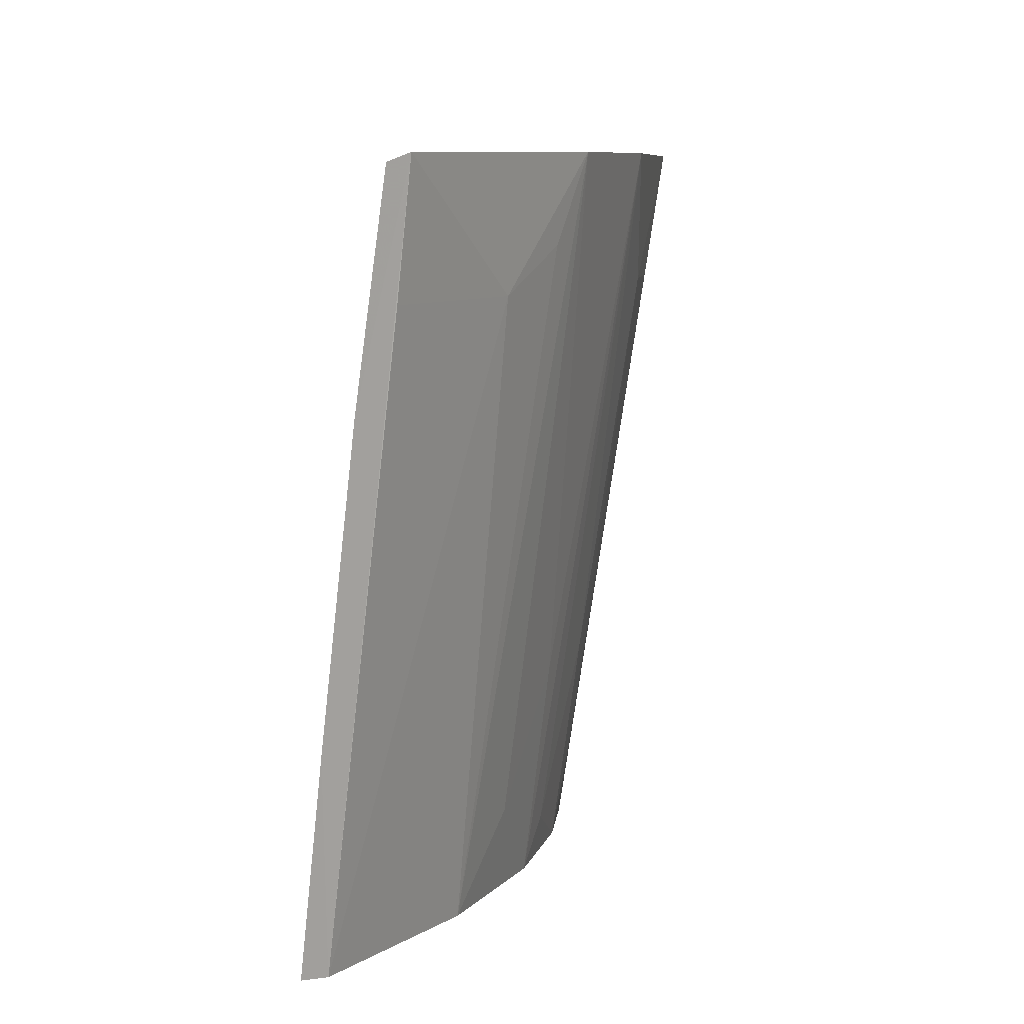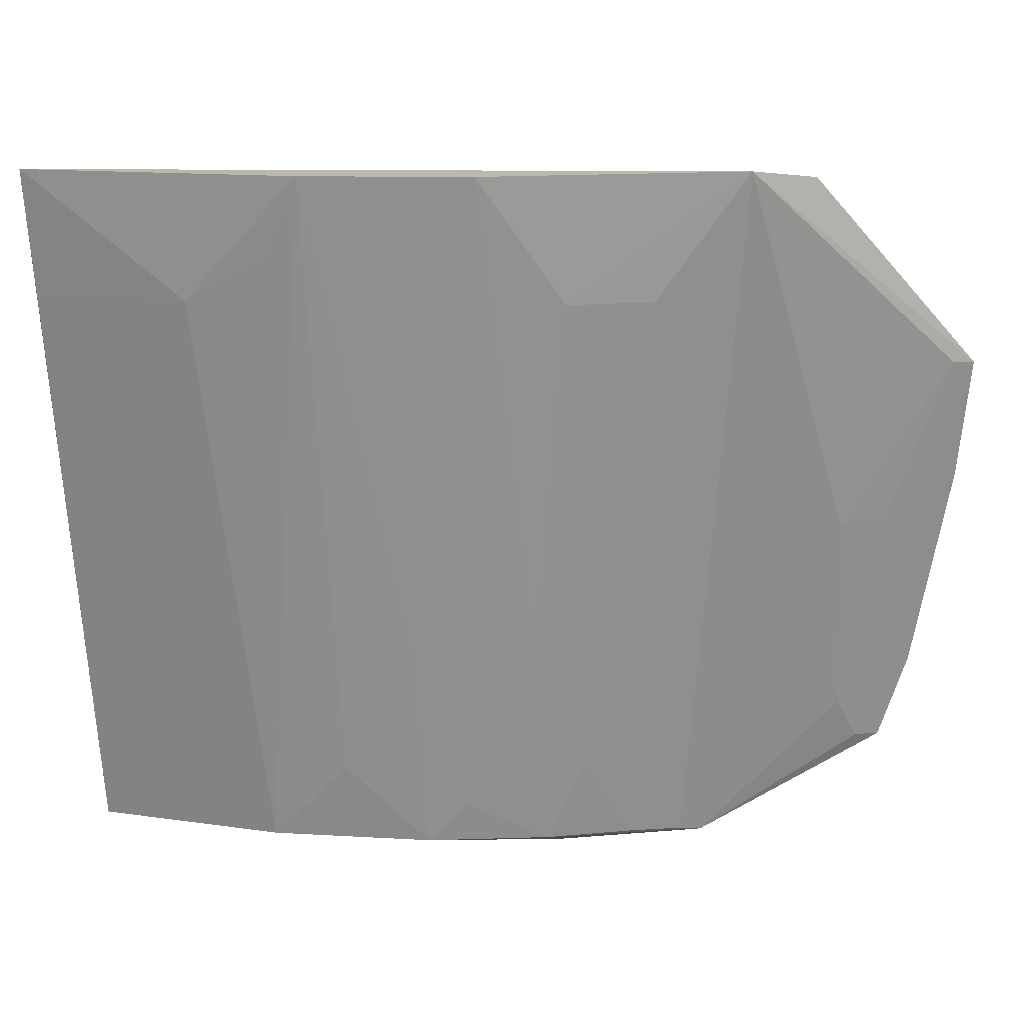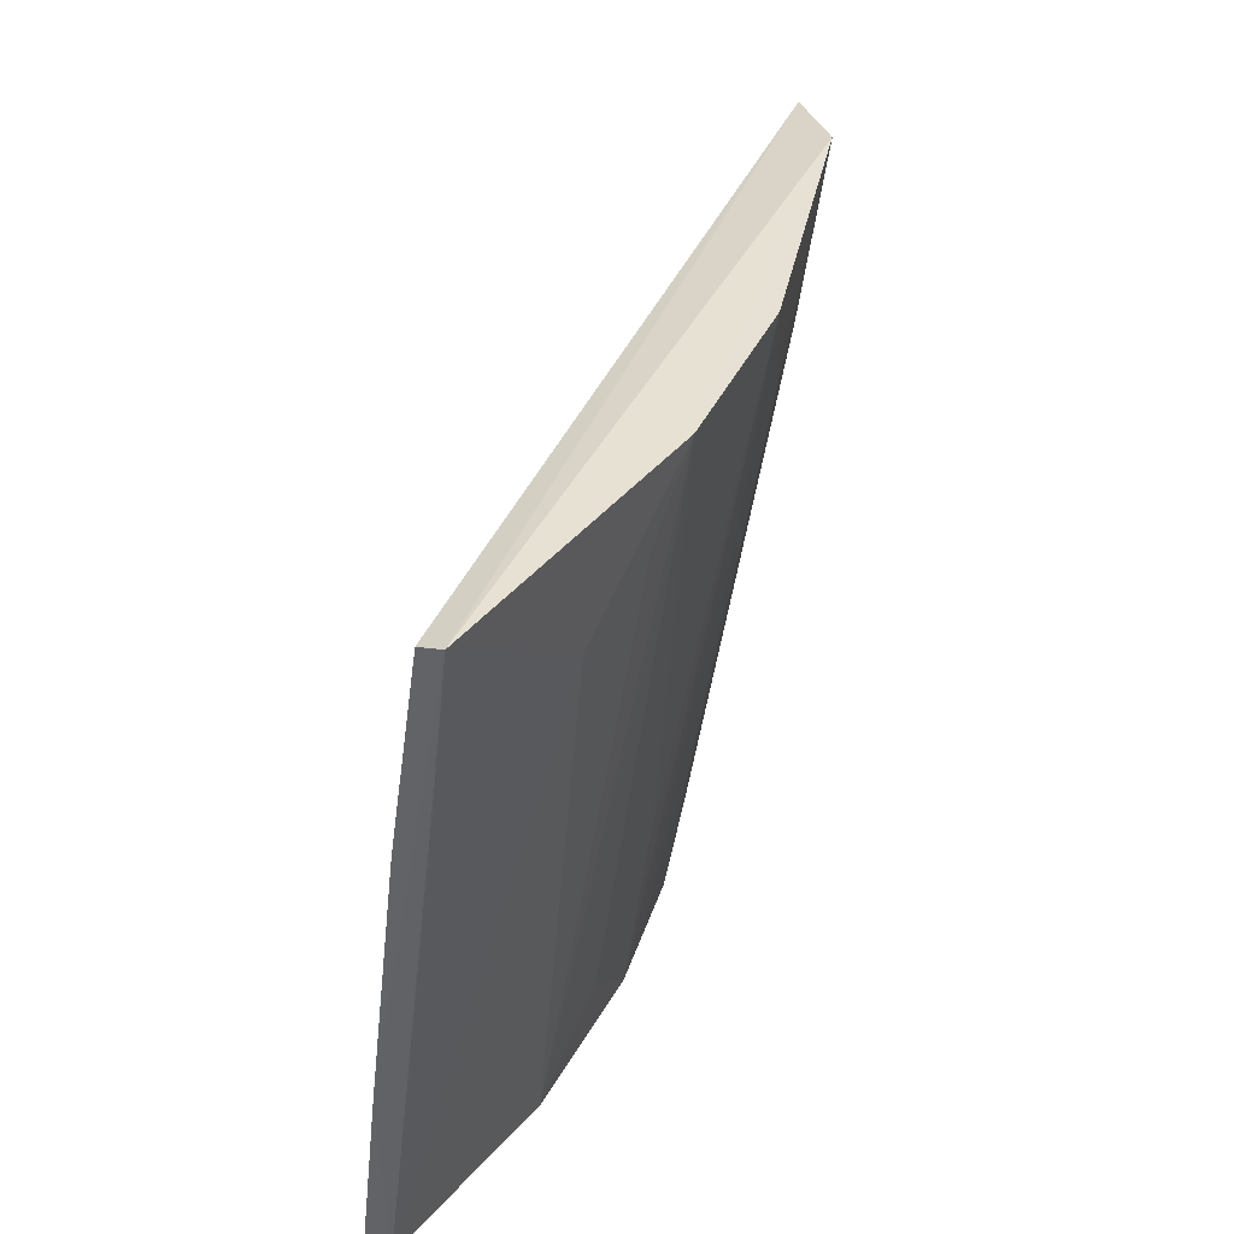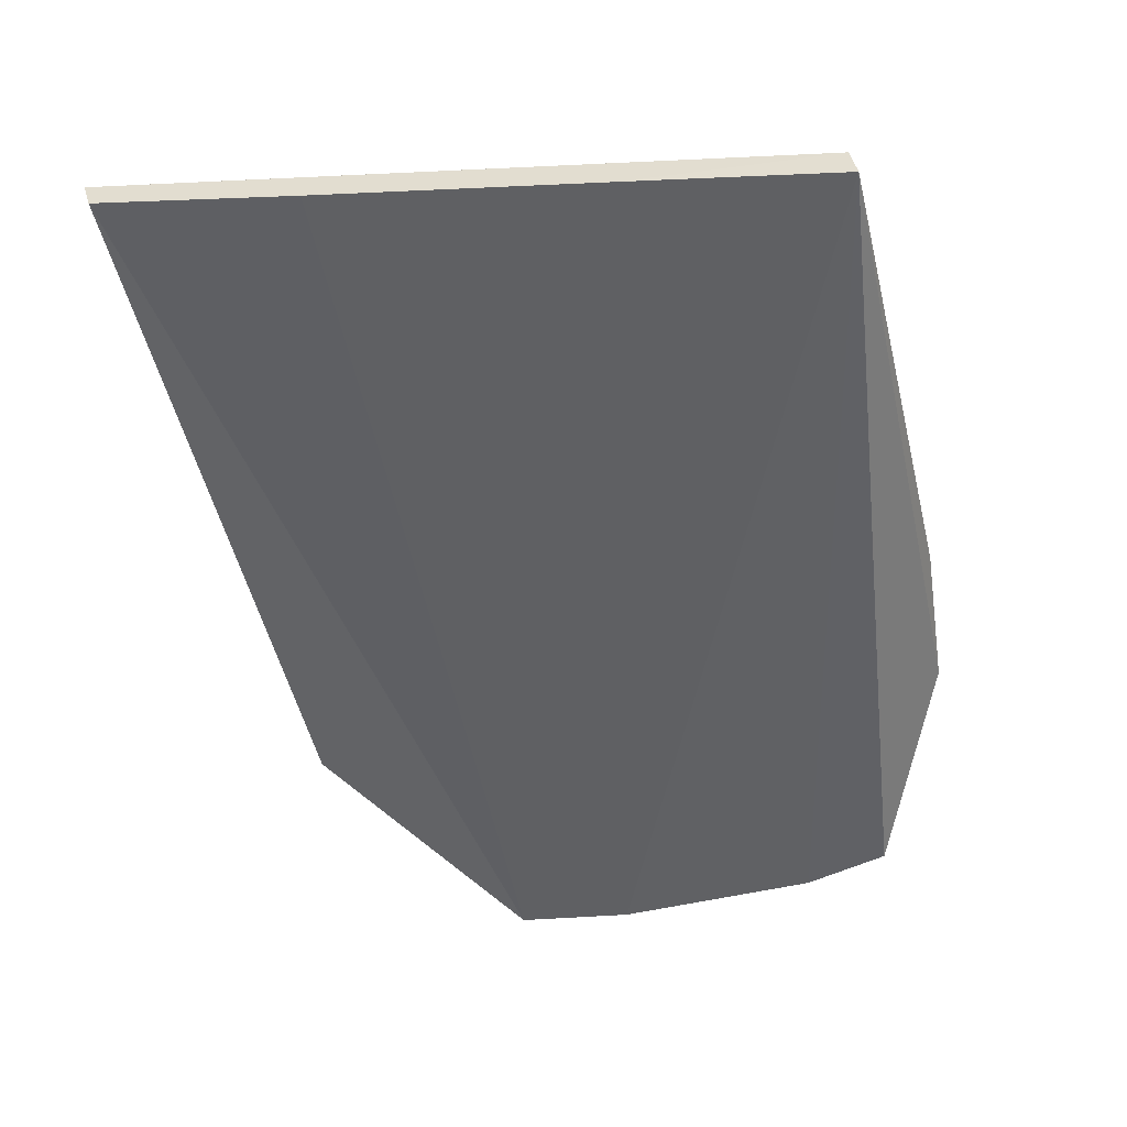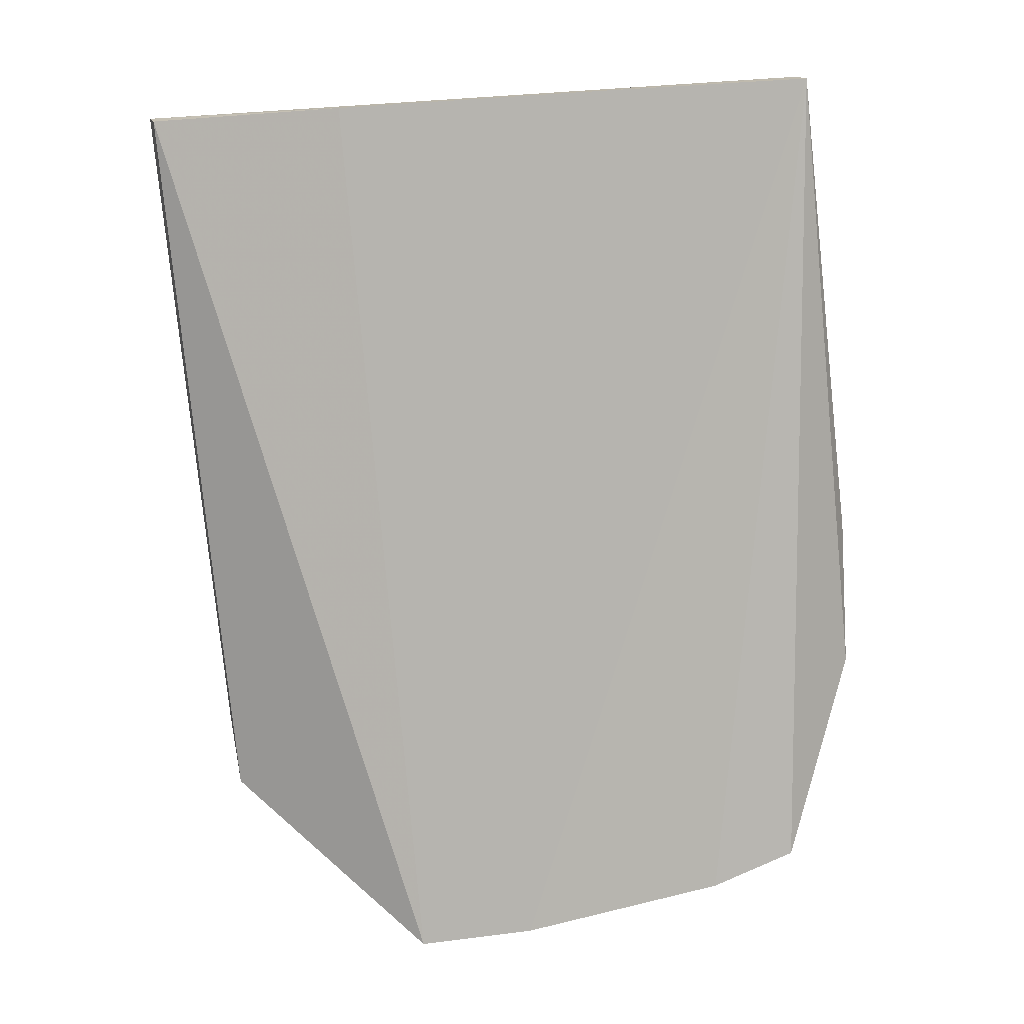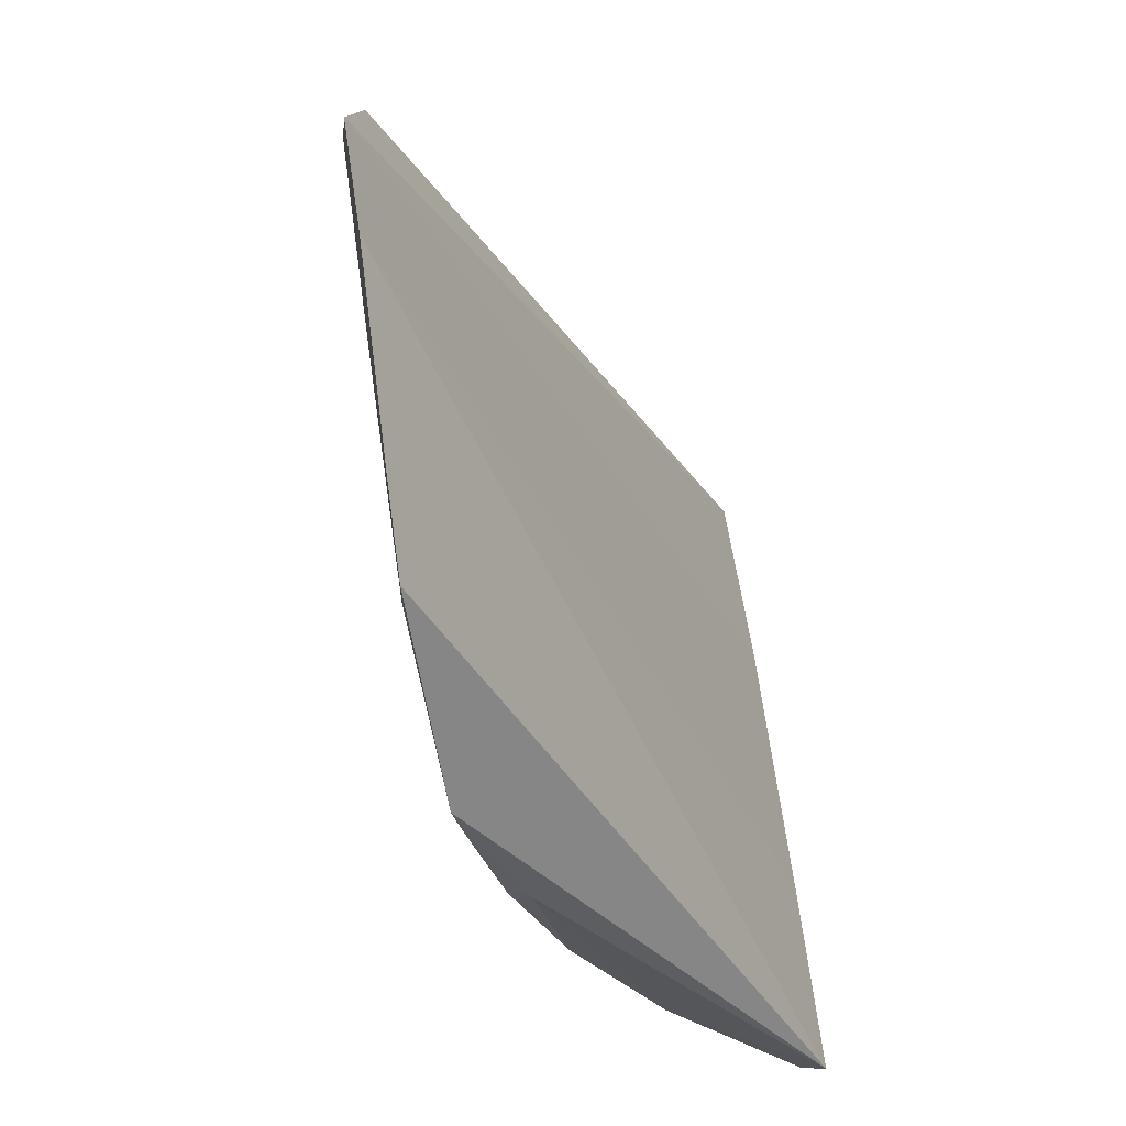
<metadata>
{"format":"obj","ext":"obj","renderer":"f3d","projection":"perspective","resolution":1024,"background":"white","views":[{"elev":8.2,"azim":125.3,"up":"+Z"},{"elev":16.2,"azim":-161.0,"up":"+Z"},{"elev":39.8,"azim":128.9,"up":"+Z"},{"elev":-31.6,"azim":103.2,"up":"+Y"},{"elev":-62.7,"azim":96.3,"up":"+Y"},{"elev":-33.0,"azim":-43.8,"up":"+Z"}]}
</metadata>
<code>
v 0.002388 0.03691 0.05078
v 0.002494 0.0361 0.05051
v 0.002306 0.03353 0.02658
v -0.01875 0.02754 0.02643
v -0.02237 0.02846 0.05053
v -0.01273 0.03484 0.05093
v 0.002539 0.03355 0.03333
v -0.005861 0.03613 0.04806
v -0.02074 0.03078 0.05094
v 0.00257 0.03496 0.04336
v -0.02664 0.02286 0.0394
v -0.00724 0.03634 0.0509
v -0.003107 0.03624 0.04661
v -0.009891 0.03208 0.0266
v -0.02437 0.02326 0.0293
v -0.02713 0.02324 0.0436
v 0.00235 0.03634 0.04658
v -0.014 0.02942 0.02612
v -0.004413 0.03331 0.02662
v -0.009804 0.03318 0.0338
v -0.0139 0.03052 0.02665
v 0.002474 0.03259 0.02633
v -0.02312 0.0249 0.03098
v -0.0253 0.02289 0.03225
v -0.007179 0.0332 0.02948
v -0.01526 0.03315 0.04667
v -0.0138 0.03175 0.03382
v -0.01652 0.02903 0.02666
v -0.02321 0.02625 0.03812
v -0.02368 0.02401 0.02944
v -0.01787 0.03179 0.0467
v -0.01126 0.03183 0.02807
v -0.01811 0.02804 0.02658
v -0.02651 0.02404 0.04372
v -0.01517 0.03036 0.02953
v -0.02455 0.02494 0.03815
f 5 2 1
f 7 3 1
f 9 5 1
f 10 7 1
f 10 1 2
f 12 9 1
f 12 6 9
f 13 12 1
f 13 8 12
f 16 5 9
f 16 2 5
f 16 10 2
f 16 11 7
f 16 7 10
f 17 13 1
f 17 1 3
f 17 3 13
f 19 12 8
f 19 8 13
f 19 13 3
f 19 18 14
f 20 14 6
f 20 6 12
f 21 18 4
f 21 14 18
f 22 15 4
f 22 3 7
f 22 7 11
f 22 4 18
f 22 19 3
f 22 18 19
f 24 11 16
f 24 22 11
f 24 15 22
f 25 19 14
f 25 12 19
f 25 20 12
f 25 14 20
f 26 9 6
f 27 26 6
f 27 21 26
f 28 21 4
f 29 9 4
f 29 4 23
f 30 23 4
f 30 4 15
f 31 9 26
f 32 27 6
f 32 6 14
f 32 14 21
f 32 21 27
f 33 28 4
f 33 4 9
f 33 31 28
f 33 9 31
f 34 16 9
f 34 9 29
f 34 24 16
f 34 15 24
f 35 31 26
f 35 26 21
f 35 21 28
f 35 28 31
f 36 34 29
f 36 29 23
f 36 23 30
f 36 30 15
f 36 15 34

</code>
